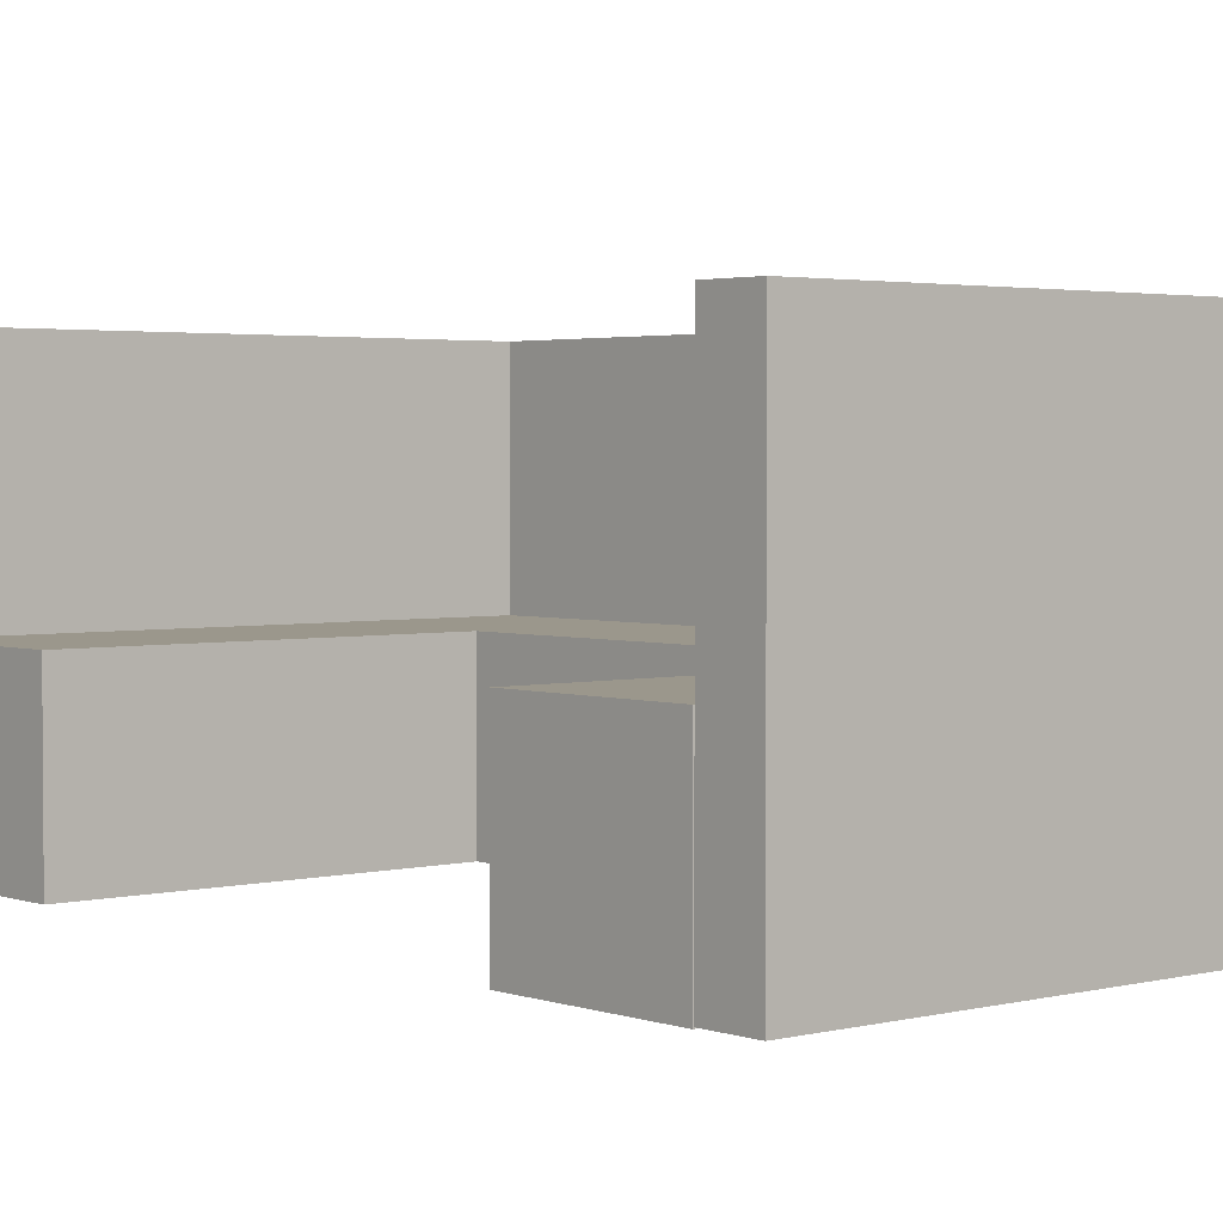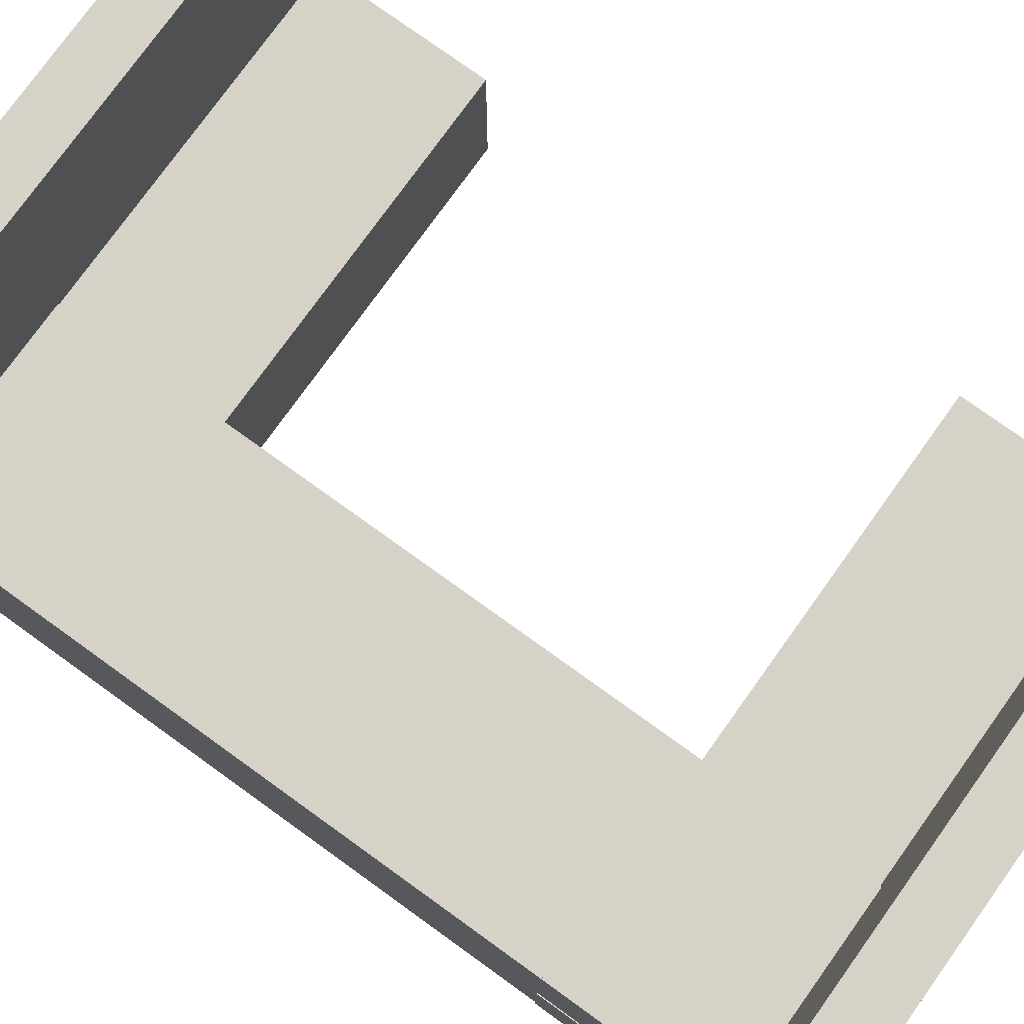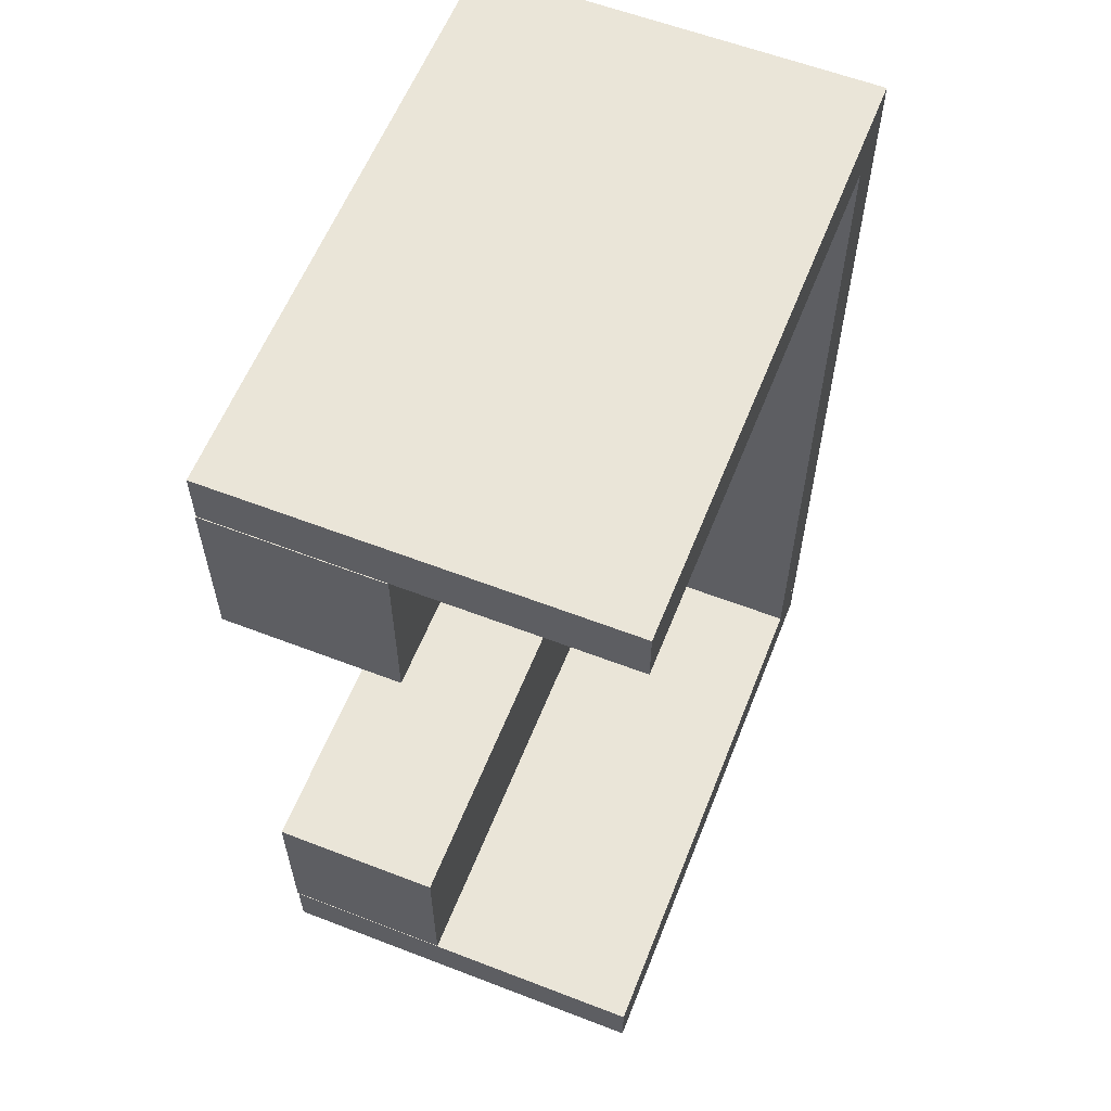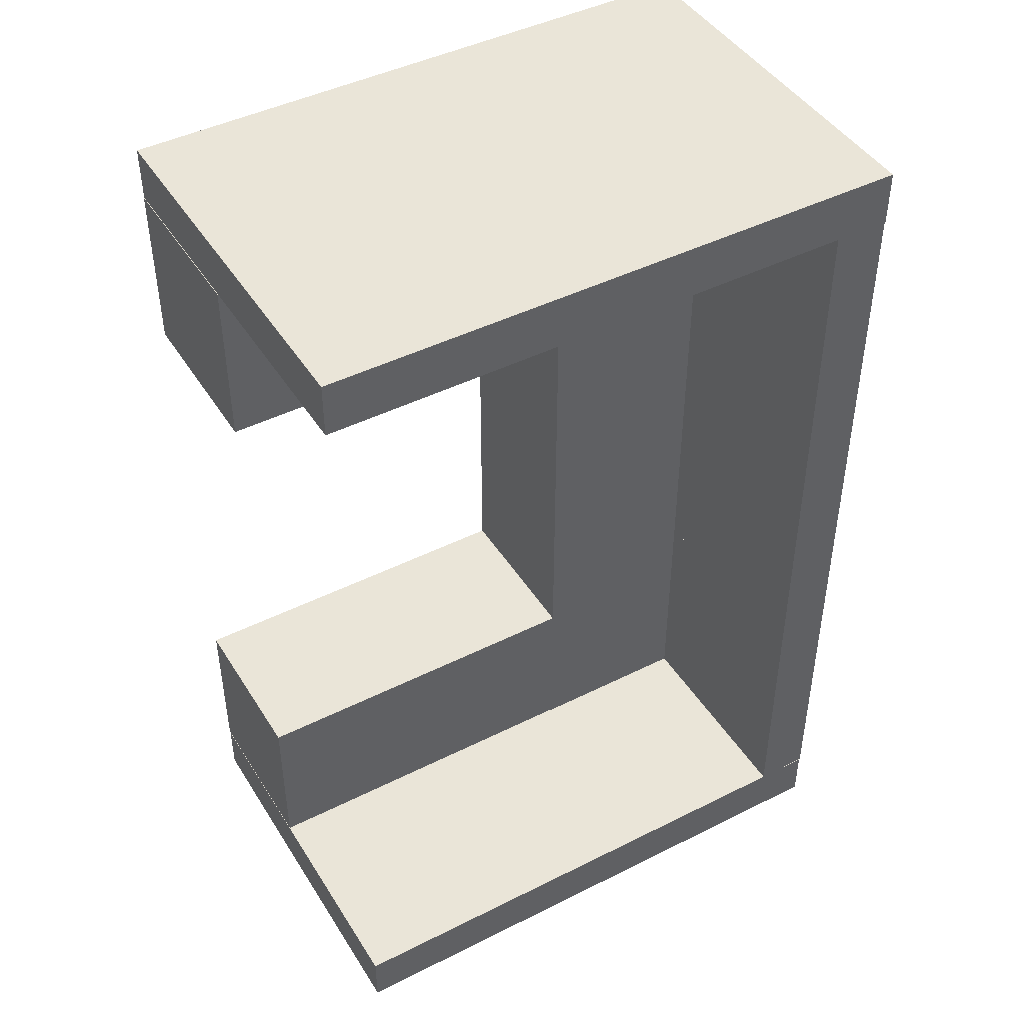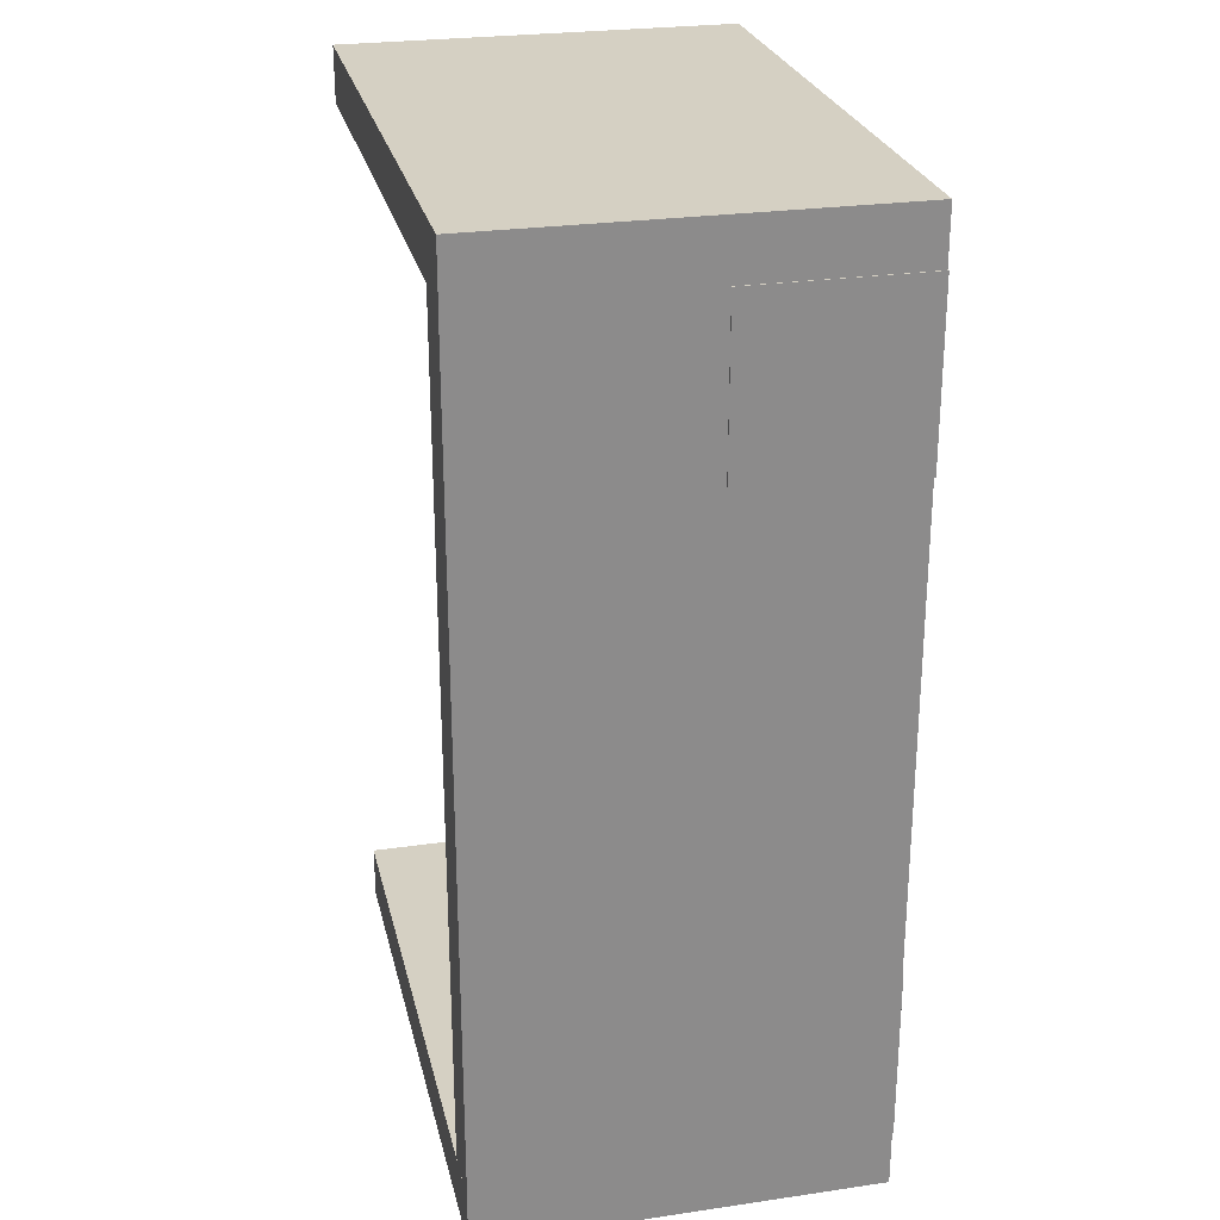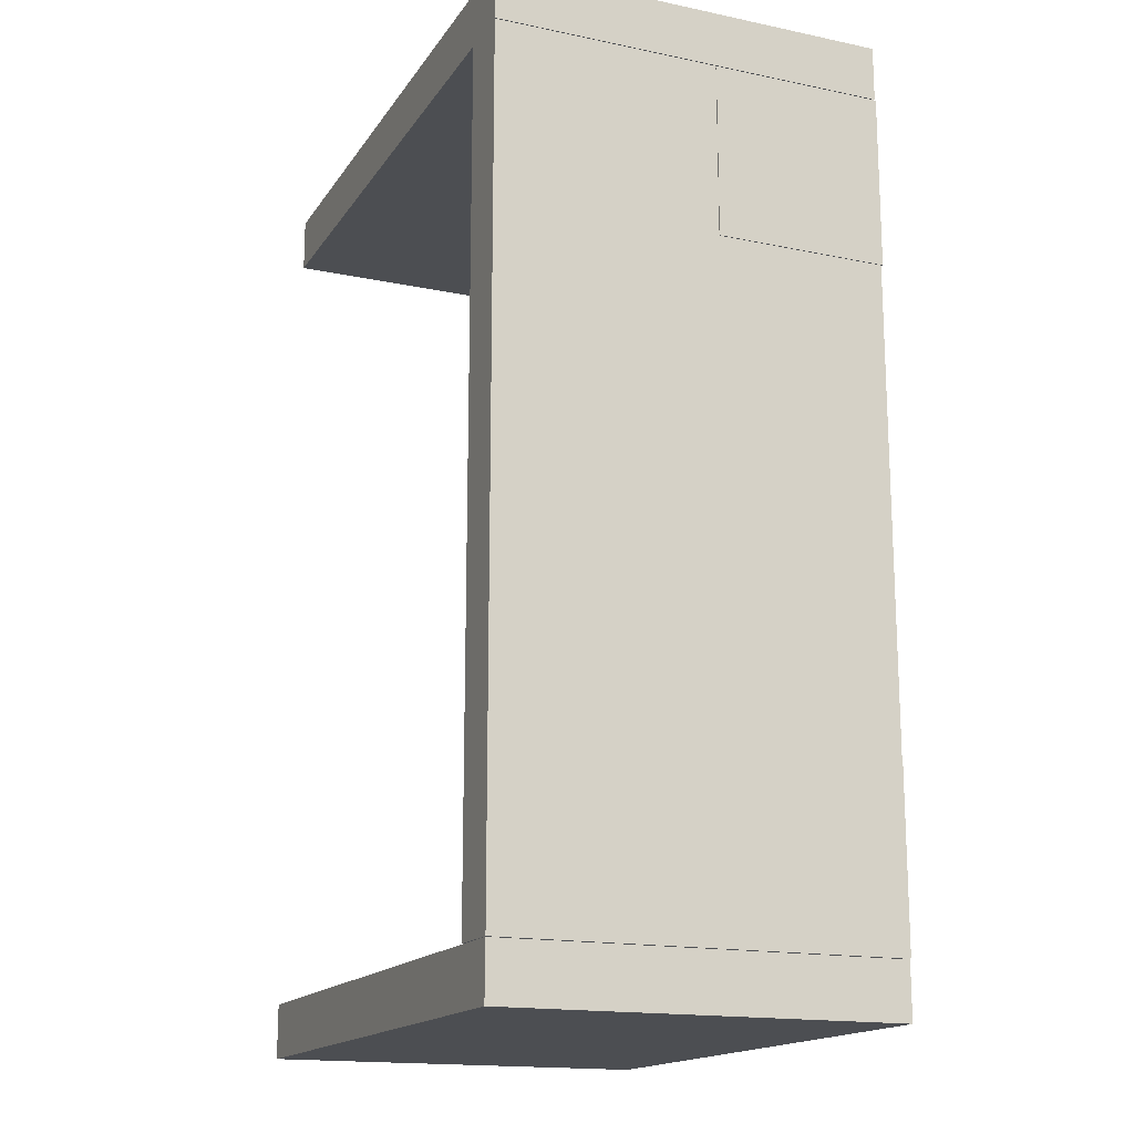
<metadata>
{"format":"obj","ext":"obj","renderer":"f3d","projection":"perspective","resolution":1024,"background":"white","views":[{"elev":2.7,"azim":139.5,"up":"+Y"},{"elev":77.7,"azim":-54.3,"up":"+Y"},{"elev":59.5,"azim":111.6,"up":"+Z"},{"elev":44.9,"azim":149.8,"up":"+Z"},{"elev":26.2,"azim":-102.9,"up":"+Z"},{"elev":-16.5,"azim":-113.0,"up":"+Z"}]}
</metadata>
<code>
o Cube.004_Cube.006
v -0.6913 3.336 -5.548
v -0.6913 3.336 -4.668
v -0.6913 2.456 -5.548
v -0.6913 2.456 -4.668
v 2.336 3.336 -5.548
v 2.336 3.336 -4.668
v 2.336 2.456 -5.548
v 2.336 2.456 -4.668
v -0.6913 4.475 -5.556
v -0.6913 2.462 -5.556
v -0.6913 4.475 -5.836
v -0.6913 2.462 -5.836
v 2.336 4.475 -5.556
v 2.336 2.462 -5.556
v 2.336 4.475 -5.836
v 2.336 2.462 -5.836
v 2.359 3.336 -1.345
v 2.359 3.336 -2.225
v 2.359 2.456 -1.345
v 2.359 2.456 -2.225
v -0.7014 3.336 -1.345
v -0.7014 3.336 -2.225
v -0.7014 2.456 -1.345
v -0.7014 2.456 -2.225
v 2.359 4.475 -1.338
v 2.359 2.462 -1.338
v 2.359 4.475 -1.057
v 2.359 2.462 -1.057
v -0.7014 4.475 -1.338
v -0.7014 2.462 -1.338
v -0.7014 4.475 -1.057
v -0.7014 2.462 -1.057
v -0.6962 4.475 -3.45
v -0.6962 2.462 -3.45
v -0.4155 4.475 -3.45
v -0.4155 2.462 -3.45
v -0.6962 4.475 -1.334
v -0.6962 2.462 -1.334
v -0.4155 4.475 -1.334
v -0.4155 2.462 -1.334
v -0.4181 3.336 -3.449
v -0.4181 2.456 -3.449
v 0.4619 3.336 -3.449
v 0.4619 2.456 -3.449
v -0.4181 3.336 -1.334
v -0.4181 2.456 -1.334
v 0.4619 3.336 -1.334
v 0.4619 2.456 -1.334
v -0.6962 4.475 -4.335
v -0.6962 2.462 -4.335
v -0.4155 4.475 -4.335
v -0.4155 2.462 -4.335
v -0.6962 4.475 -2.22
v -0.6962 2.462 -2.22
v -0.4155 4.475 -2.22
v -0.4155 2.462 -2.22
v -0.4181 3.336 -4.335
v -0.4181 2.456 -4.335
v 0.4619 3.336 -4.335
v 0.4619 2.456 -4.335
v -0.4181 3.336 -2.22
v -0.4181 2.456 -2.22
v 0.4619 3.336 -2.22
v 0.4619 2.456 -2.22
v -0.6962 4.475 -5.553
v -0.6962 2.462 -5.553
v -0.4155 4.475 -5.553
v -0.4155 2.462 -5.553
v -0.6962 4.475 -3.438
v -0.6962 2.462 -3.438
v -0.4155 4.475 -3.438
v -0.4155 2.462 -3.438
v -0.4181 3.336 -5.553
v -0.4181 2.456 -5.553
v 0.4619 3.336 -5.553
v 0.4619 2.456 -5.553
v -0.4181 3.336 -3.438
v -0.4181 2.456 -3.438
v 0.4619 3.336 -3.438
v 0.4619 2.456 -3.438
f 1 5 7 3
f 4 3 7 8
f 8 7 5 6
f 6 2 4 8
f 2 1 3 4
f 6 5 1 2
f 9 13 15 11
f 12 11 15 16
f 16 15 13 14
f 14 10 12 16
f 10 9 11 12
f 14 13 9 10
f 17 21 23 19
f 20 19 23 24
f 24 23 21 22
f 22 18 20 24
f 18 17 19 20
f 22 21 17 18
f 25 29 31 27
f 28 27 31 32
f 32 31 29 30
f 30 26 28 32
f 26 25 27 28
f 30 29 25 26
f 33 37 39 35
f 36 35 39 40
f 40 39 37 38
f 38 34 36 40
f 34 33 35 36
f 38 37 33 34
f 41 45 47 43
f 44 43 47 48
f 48 47 45 46
f 46 42 44 48
f 42 41 43 44
f 46 45 41 42
f 49 53 55 51
f 52 51 55 56
f 56 55 53 54
f 54 50 52 56
f 50 49 51 52
f 54 53 49 50
f 57 61 63 59
f 60 59 63 64
f 64 63 61 62
f 62 58 60 64
f 58 57 59 60
f 62 61 57 58
f 65 69 71 67
f 68 67 71 72
f 72 71 69 70
f 70 66 68 72
f 66 65 67 68
f 70 69 65 66
f 73 77 79 75
f 76 75 79 80
f 80 79 77 78
f 78 74 76 80
f 74 73 75 76
f 78 77 73 74

</code>
